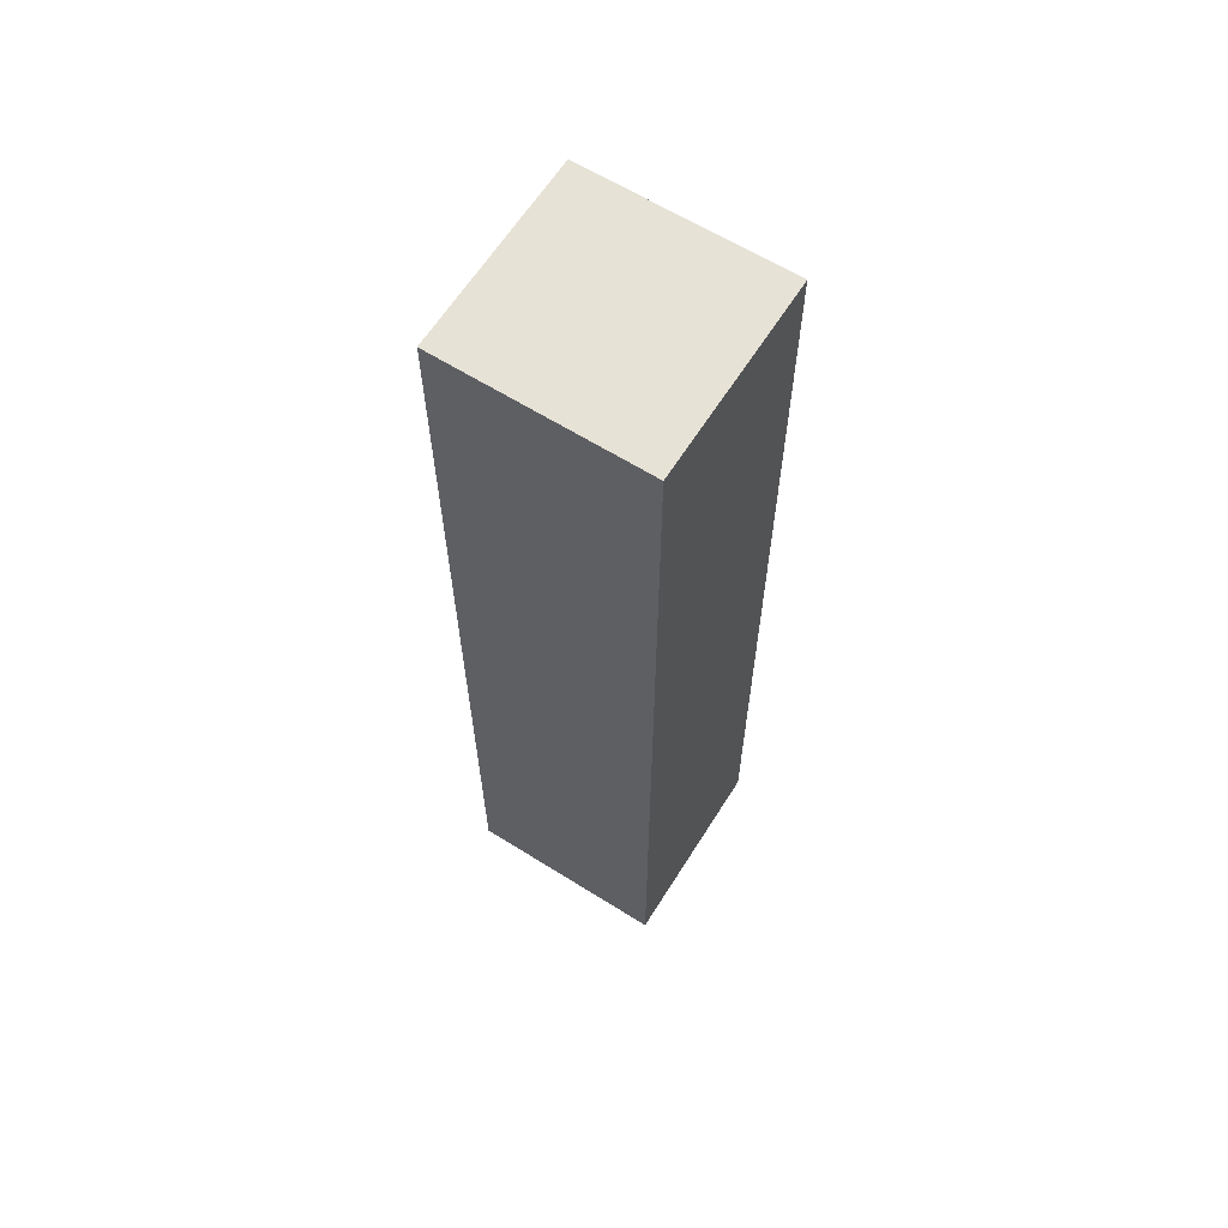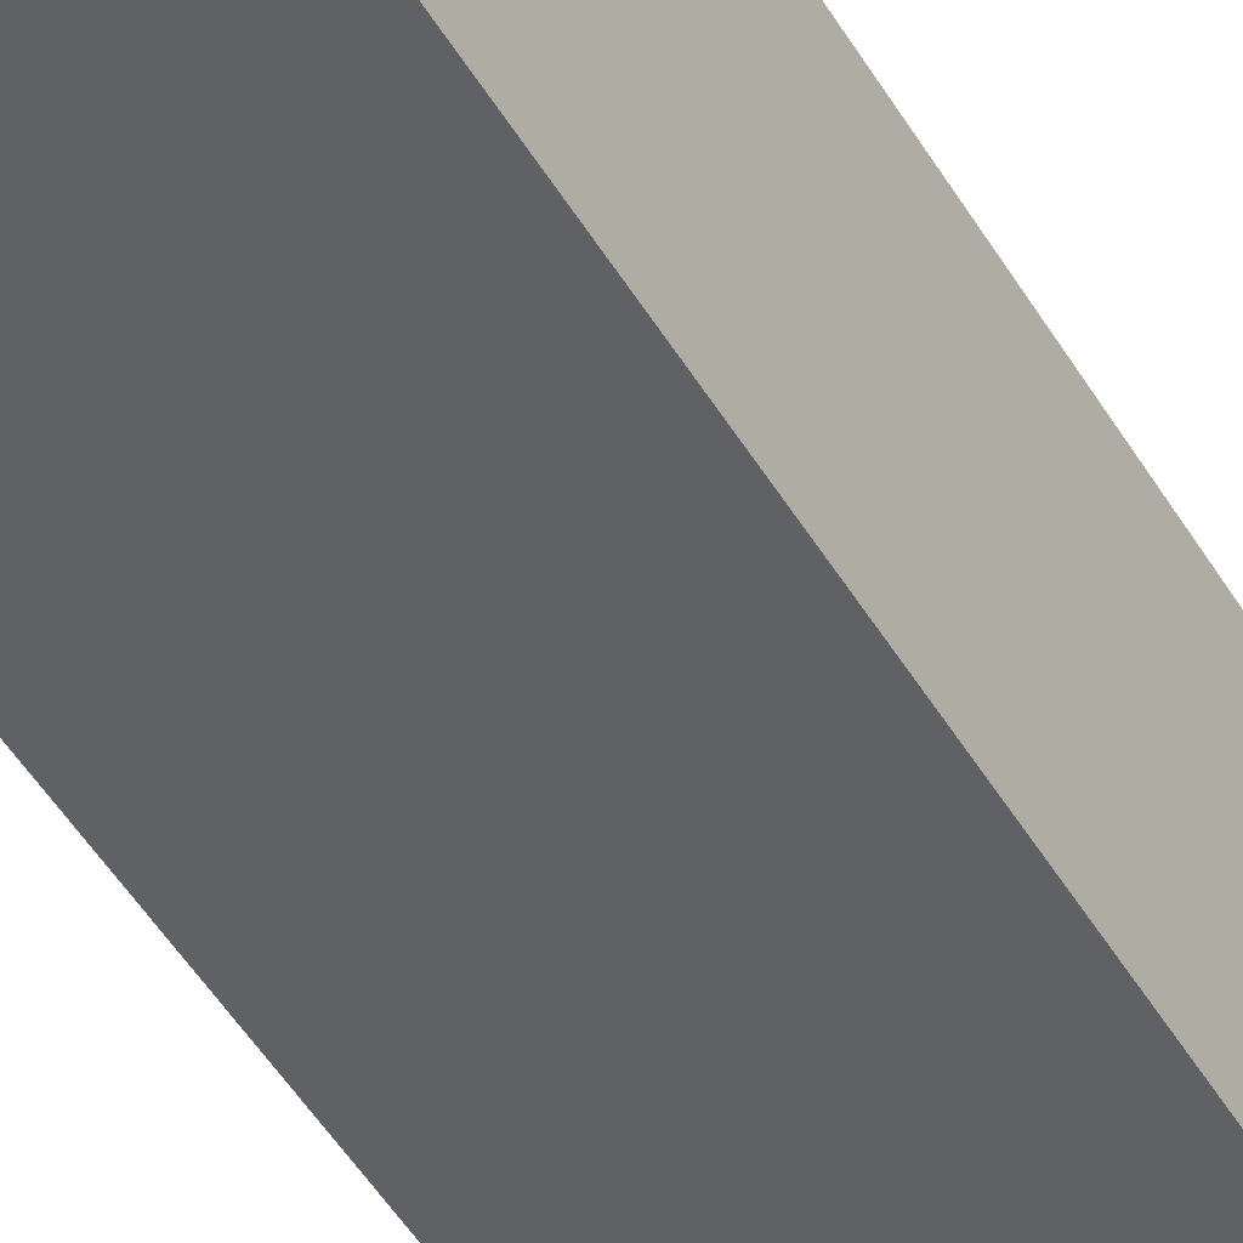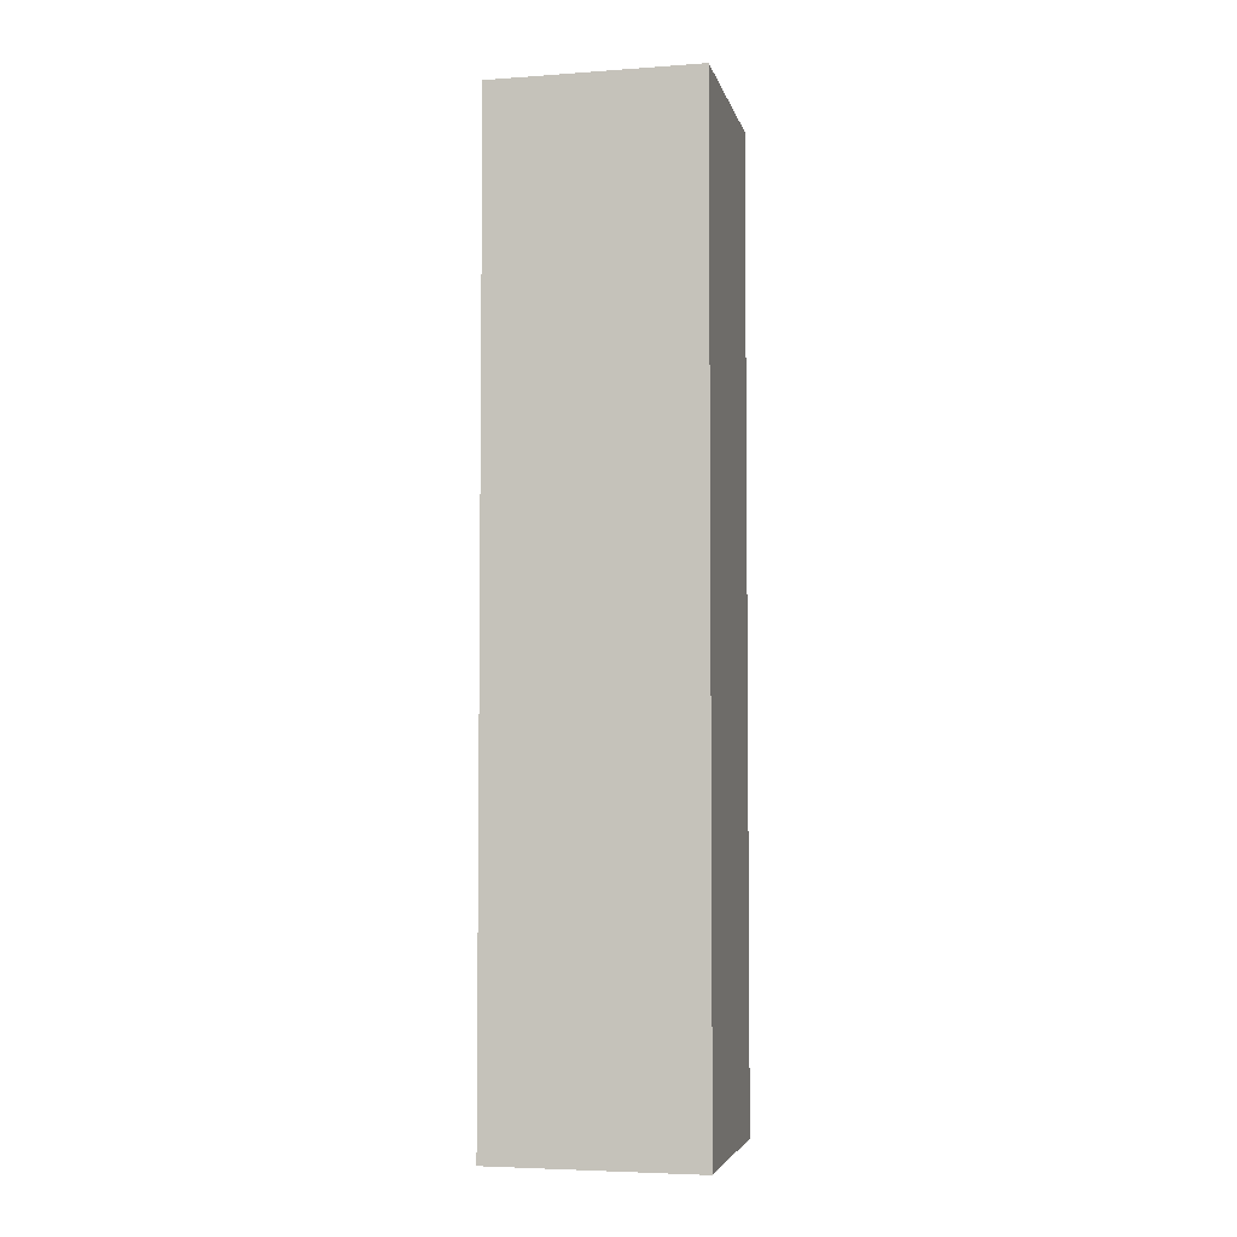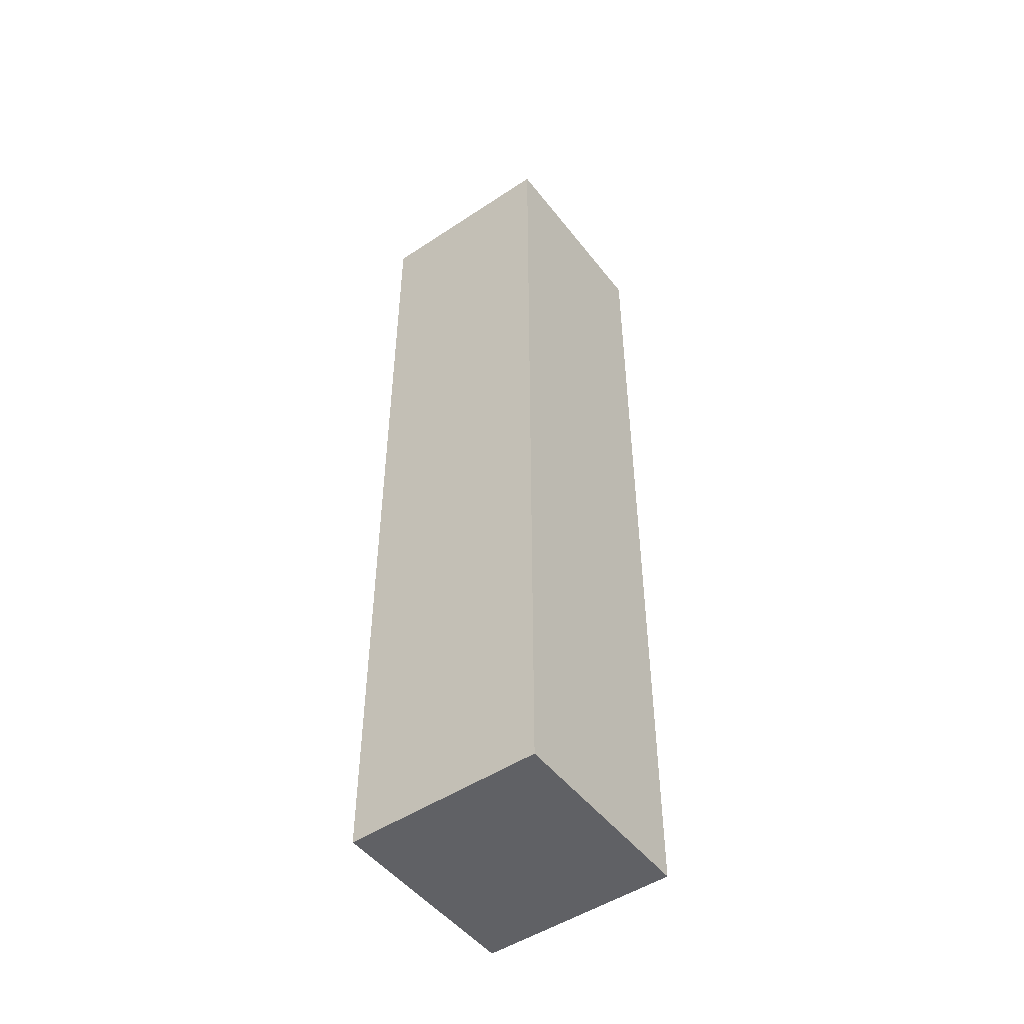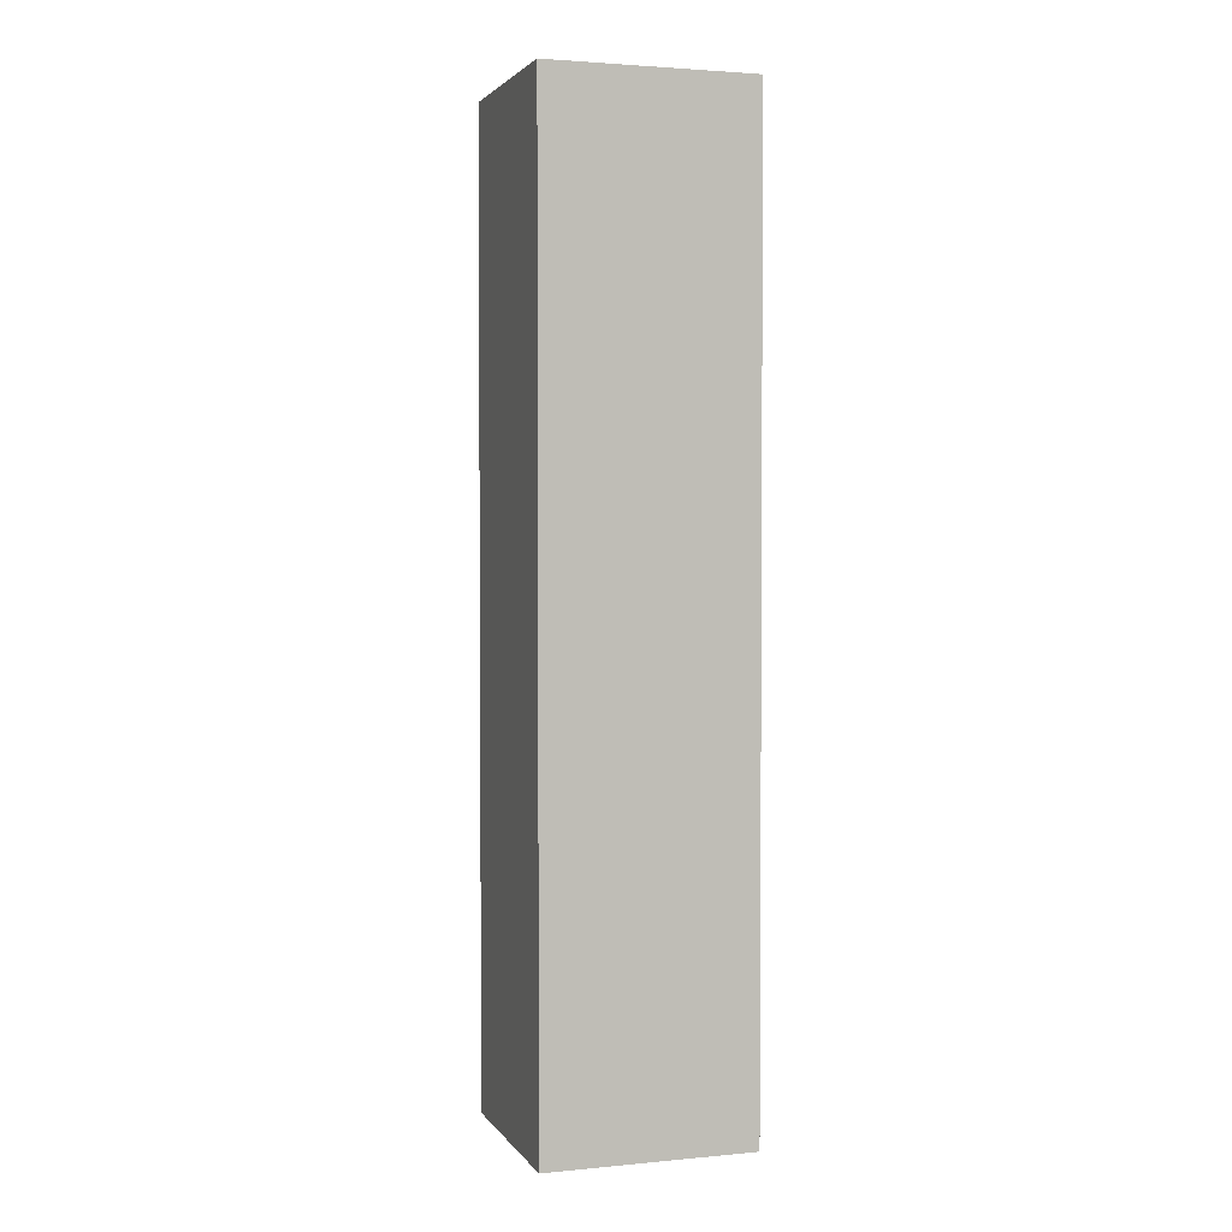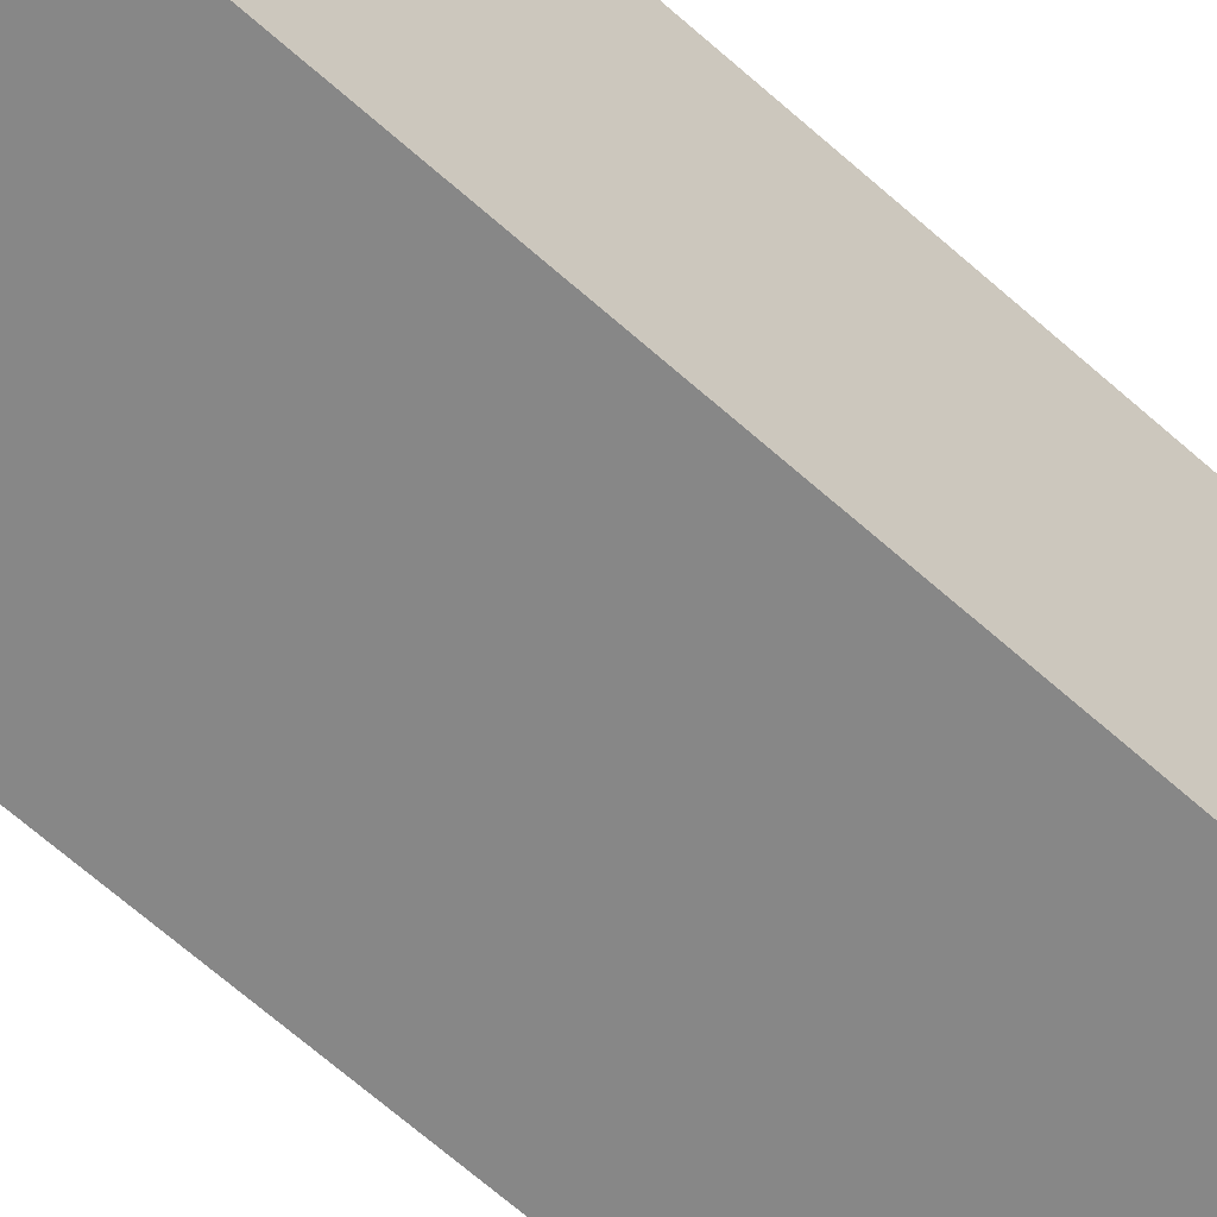
<metadata>
{"format":"obj","ext":"obj","renderer":"f3d","projection":"perspective","resolution":1024,"background":"white","views":[{"elev":63.2,"azim":-55.2,"up":"+Y"},{"elev":-50.9,"azim":30.4,"up":"+Z"},{"elev":-4.8,"azim":105.2,"up":"+Y"},{"elev":-49.4,"azim":38.9,"up":"+Y"},{"elev":2.6,"azim":-105.6,"up":"+Y"},{"elev":-64.7,"azim":47.9,"up":"+Z"}]}
</metadata>
<code>
v  2.338 10.78 2.215
v  0 10.78 6.6e-16
v  0.099 10.78 2.318
v  2.231 10.78 -0.102
v  0.099 -1.419e-16 2.318
v  2.338 -1.356e-16 2.215
v  2.231 6.246e-18 -0.102
v  0 0 0
g defaultobject
f 1 2 3
f 2 1 4
f 5 1 3
f 1 5 6
f 6 4 1
f 4 6 7
f 7 2 4
f 2 7 8
f 8 3 2
f 3 8 5
f 8 6 5
f 6 8 7

</code>
